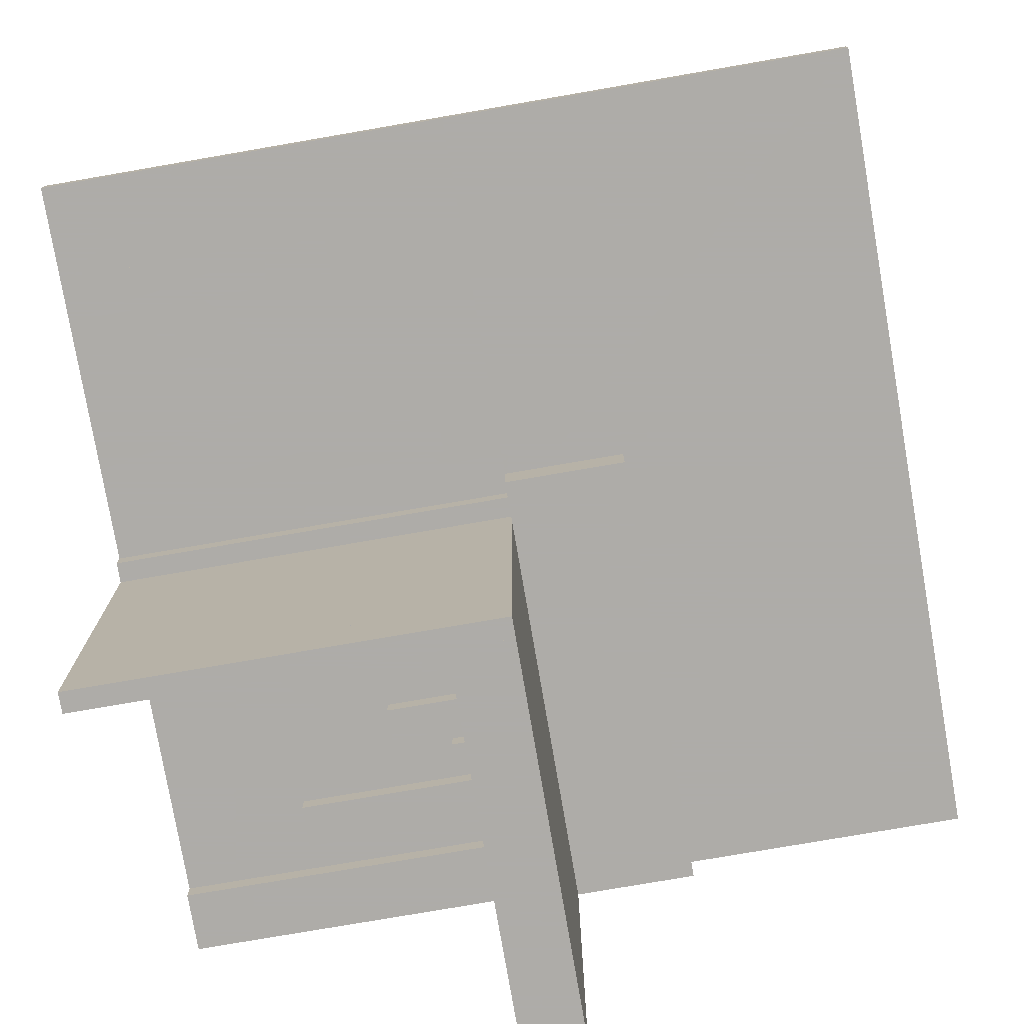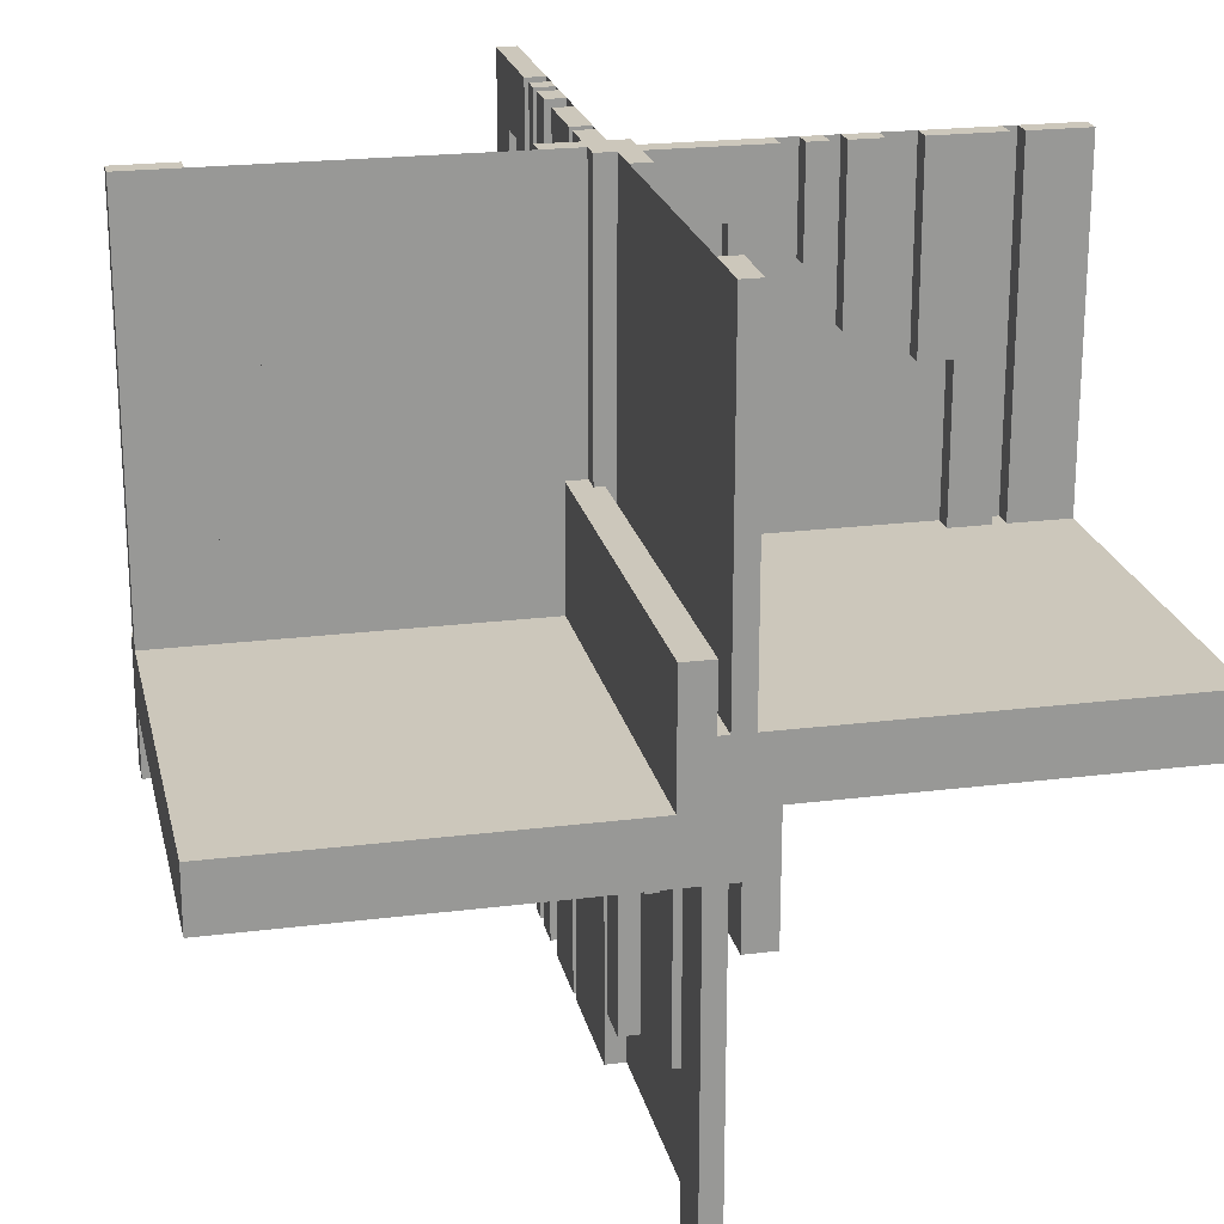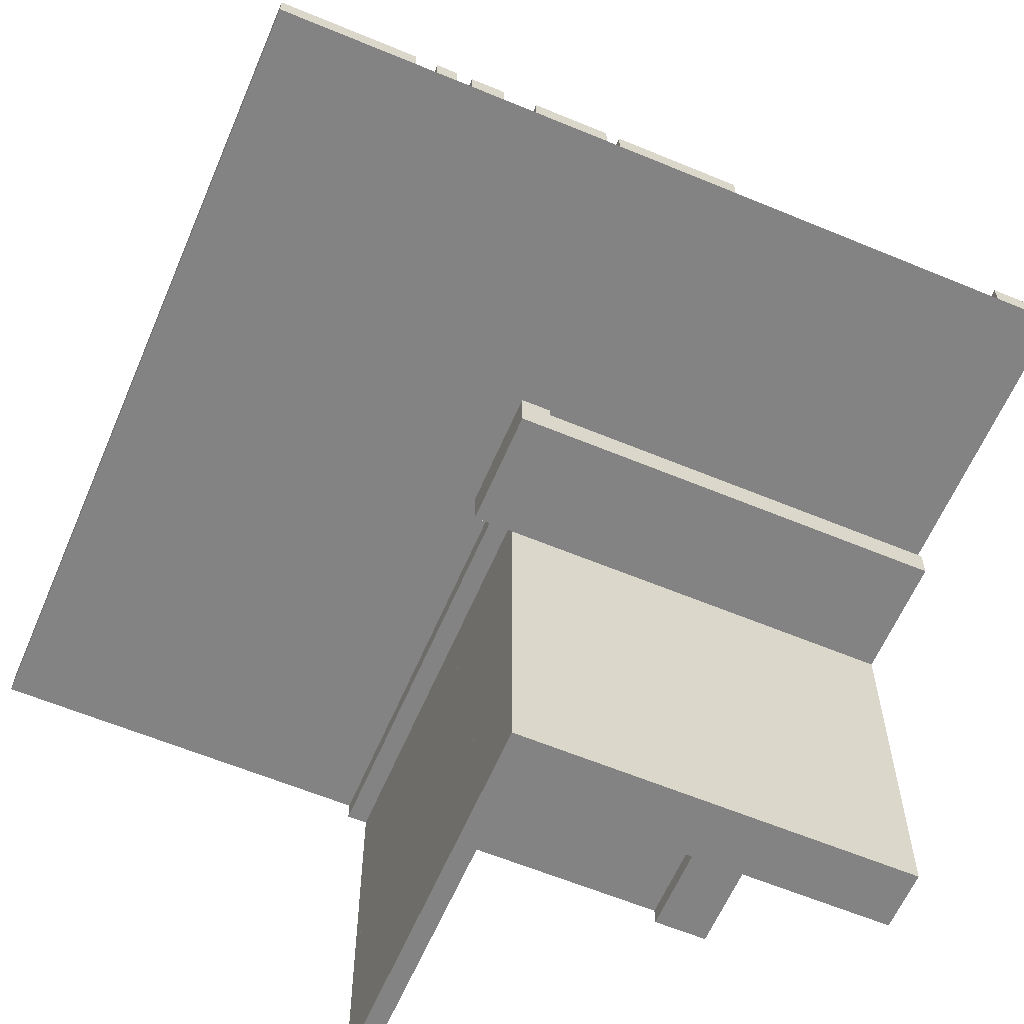
<metadata>
{"format":"obj","ext":"obj","renderer":"f3d","projection":"perspective","resolution":1024,"background":"white","views":[{"elev":-77.0,"azim":99.8,"up":"+Y"},{"elev":21.7,"azim":-102.4,"up":"+Z"},{"elev":-61.1,"azim":157.0,"up":"+Y"}]}
</metadata>
<code>
v 0 0 0
v 0 0 -0.5
v 0 0 0.5
v 0 0.4085 0
v 0 0.4085 0.429
v 0 -0.075 0
v 0 -0.075 0.4209
v 0 -0.075 0.5
v 0 0.1671 0
v 0 0.1671 0.3308
v 0 0.2371 0
v 0 0.2371 0.2
v 0 0.2771 0
v 0 0.2771 0.2
v 0 -0.3585 0.5
v 0 -0.3585 0.07099
v 0 -0.3585 0.2616
v 0 -0.3185 0.5
v 0 -0.3185 0.2616
v 0 -0.1143 0.1692
v 0 -0.1143 0.4209
v 0 -0.1143 0.5
v 0 0.05 0
v 0 0.05 0.15
v 0 -0.2184 0.5
v 0 -0.2184 0.3738
v 0 -0.425 0
v 0 -0.425 0.5
v 0 0.1935 0
v 0 0.1935 0.1262
v 0 -0.5 0
v 0 -0.5 0.5
v 0 -0.5 0.075
v 0 0.5 0
v 0 0.5 0.5
v 0 -0.1935 0.5
v 0 -0.1935 0.3738
v 0 0.425 0
v 0 0.425 0.5
v 0 0.025 0
v 0 0.025 -0.5
v 0 0.2184 0
v 0 0.2184 0.1262
v 0 0.1143 0
v 0 0.1143 0.0791
v 0 0.1143 0.3308
v 0 0.0125 0.15
v 0 0.0125 0.075
v 0 0.3185 0
v 0 0.3185 0.2384
v 0 0.3585 0
v 0 0.3585 0.2384
v 0 0.3585 0.429
v 0 -0.2771 0.3
v 0 -0.2771 0.5
v 0 -0.2371 0.3
v 0 -0.2371 0.5
v 0 -0.1671 0.1692
v 0 -0.1671 0.5
v 0 0.075 0
v 0 0.075 0.0791
v 0 0.075 0.5
v 0 -0.4085 0.5
v 0 -0.4085 0.07099
v 0.3065 0 -0.3738
v 0.3065 0 -0.5
v 0.3065 0 0.5
v 0.3065 0 0.3738
v 0.3065 0.025 -0.3738
v 0.3065 0.025 -0.5
v 0.3065 0.025 0.5
v 0.3065 0.025 0.3738
v -0.075 0 0
v -0.075 0 -0.5
v -0.075 0 0.5
v -0.075 -0.025 0
v -0.075 -0.025 0.5
v -0.075 0.025 0
v -0.075 0.025 -0.5
v -0.2816 0 0
v -0.2816 0 -0.1262
v -0.2816 0 0.1262
v -0.2816 -0.025 0
v -0.2816 -0.025 0.1262
v -0.2816 0.025 0
v -0.2816 0.025 -0.1262
v 0.05 0.5 0
v 0.05 0.5 -0.15
v 0.05 -0.05 0
v 0.05 -0.05 -0.15
v -0.3857 0 0
v -0.3857 0 0.0791
v -0.3857 0 0.3308
v -0.3857 0 -0.3308
v -0.3857 0 -0.0791
v -0.3857 -0.025 0
v -0.3857 -0.025 0.0791
v -0.3857 -0.025 0.3308
v -0.3857 0.025 0
v -0.3857 0.025 -0.3308
v -0.3857 0.025 -0.0791
v -0.1415 0 0
v -0.1415 0 -0.429
v -0.1415 0 -0.2384
v -0.1415 0 0.2384
v -0.1415 0 0.429
v -0.1415 -0.025 0
v -0.1415 -0.025 0.2384
v -0.1415 -0.025 0.429
v -0.1415 0.025 0
v -0.1415 0.025 -0.429
v -0.1415 0.025 -0.2384
v -0.1815 0 0
v -0.1815 0 -0.2384
v -0.1815 0 0.2384
v -0.1815 -0.025 0
v -0.1815 -0.025 0.2384
v -0.1815 0.025 0
v -0.1815 0.025 -0.2384
v 0.2229 0 -0.5
v 0.2229 0 -0.3
v 0.2229 0 0.3
v 0.2229 0 0.5
v 0.2229 0.025 -0.5
v 0.2229 0.025 -0.3
v 0.2229 0.025 0.3
v 0.2229 0.025 0.5
v 0.2629 0 -0.5
v 0.2629 0 -0.3
v 0.2629 0 0.3
v 0.2629 0 0.5
v 0.2629 0.025 -0.5
v 0.2629 0.025 -0.3
v 0.2629 0.025 0.3
v 0.2629 0.025 0.5
v -0.025 -0.075 0
v -0.025 -0.075 0.4209
v -0.025 -0.075 0.5
v -0.025 -0.3585 0.5
v -0.025 -0.3585 0.07099
v -0.025 -0.3585 0.2616
v -0.025 -0.3185 0.5
v -0.025 -0.3185 0.2616
v -0.025 -0.1143 0.1692
v -0.025 -0.1143 0.4209
v -0.025 -0.1143 0.5
v -0.025 -0.2184 0.5
v -0.025 -0.2184 0.3738
v -0.025 -0.425 0
v -0.025 -0.425 0.5
v -0.025 -0.5 0
v -0.025 -0.5 0.5
v -0.025 -0.1935 0.5
v -0.025 -0.1935 0.3738
v -0.025 0.025 0
v -0.025 0.025 0.5
v -0.025 -0.2771 0.3
v -0.025 -0.2771 0.5
v -0.025 -0.2371 0.3
v -0.025 -0.2371 0.5
v -0.025 -0.1671 0.1692
v -0.025 -0.1671 0.5
v -0.025 -0.4085 0.5
v -0.025 -0.4085 0.07099
v 0.3329 0 0.1692
v 0.3329 0 -0.5
v 0.3329 0 0.5
v 0.3329 0 -0.1692
v 0.3329 0.025 0.1692
v 0.3329 0.025 -0.5
v 0.3329 0.025 0.5
v 0.3329 0.025 -0.1692
v -0.425 0 0
v -0.425 0 0.0791
v -0.425 0 -0.5
v -0.425 0 0.5
v -0.425 0 -0.0791
v -0.425 -0.025 0
v -0.425 -0.025 0.0791
v -0.425 -0.025 0.5
v -0.425 0.025 0
v -0.425 0.025 -0.5
v -0.425 0.025 -0.0791
v 0.09154 0 -0.07099
v 0.09154 0 -0.5
v 0.09154 0 0.5
v 0.09154 0 0.07099
v 0.09154 0.025 -0.07099
v 0.09154 0.025 -0.5
v 0.09154 0.025 0.5
v 0.09154 0.025 0.07099
v -0.5 0 0
v -0.5 0 -0.5
v -0.5 0 0.5
v -0.5 -0.0125 -0.075
v -0.5 -0.0125 -0.15
v -0.5 0.05 0
v -0.5 0.05 0.15
v -0.5 -0.025 0
v -0.5 -0.025 0.5
v -0.5 -0.5 0
v -0.5 -0.5 0.075
v -0.5 0.5 0
v -0.5 0.5 -0.075
v -0.5 0.025 0
v -0.5 0.025 -0.5
v -0.5 -0.05 0
v -0.5 -0.05 -0.15
v -0.5 0.0125 0.15
v -0.5 0.0125 0.075
v 0.5 0 0
v 0.5 0 -0.5
v 0.5 0 0.5
v 0.5 0.025 0
v 0.5 0.025 -0.5
v 0.5 0.025 0.5
v -0.09154 0 0
v -0.09154 0 -0.429
v -0.09154 0 0.429
v -0.09154 -0.025 0
v -0.09154 -0.025 0.429
v -0.09154 0.025 0
v -0.09154 0.025 -0.429
v 0.425 0 0
v 0.425 0 0.4209
v 0.425 0 -0.5
v 0.425 0 0.5
v 0.425 0 -0.4209
v 0.425 0.025 0
v 0.425 0.025 0.4209
v 0.425 0.025 -0.5
v 0.425 0.025 0.5
v 0.425 0.025 -0.4209
v -0.3329 0 0
v -0.3329 0 0.3308
v -0.3329 0 -0.3308
v -0.3329 -0.025 0
v -0.3329 -0.025 0.3308
v -0.3329 0.025 0
v -0.3329 0.025 -0.3308
v 0.025 0.4085 0
v 0.025 0.4085 0.429
v 0.025 0.1671 0
v 0.025 0.1671 0.3308
v 0.025 0.2371 0
v 0.025 0.2371 0.2
v 0.025 0.2771 0
v 0.025 0.2771 0.2
v 0.025 -0.025 0
v 0.025 -0.025 0.5
v 0.025 0.1935 0
v 0.025 0.1935 0.1262
v 0.025 0.5 0
v 0.025 0.5 0.5
v 0.025 0.425 0
v 0.025 0.425 0.5
v 0.025 0.2184 0
v 0.025 0.2184 0.1262
v 0.025 0.1143 0
v 0.025 0.1143 0.0791
v 0.025 0.1143 0.3308
v 0.025 0.3185 0
v 0.025 0.3185 0.2384
v 0.025 0.3585 0
v 0.025 0.3585 0.2384
v 0.025 0.3585 0.429
v 0.025 0.075 0
v 0.025 0.075 0.0791
v 0.025 0.075 0.5
v -0.2629 0 0
v -0.2629 0 0.2
v -0.2629 0 -0.2
v -0.2629 -0.025 0
v -0.2629 -0.025 0.2
v -0.2629 0.025 0
v -0.2629 0.025 -0.2
v -0.2229 0 0
v -0.2229 0 0.2
v -0.2229 0 -0.2
v -0.2229 -0.025 0
v -0.2229 -0.025 0.2
v -0.2229 0.025 0
v -0.2229 0.025 -0.2
v 0.1815 0 -0.2616
v 0.1815 0 -0.5
v 0.1815 0 0.5
v 0.1815 0 0.2616
v 0.1815 0.025 -0.2616
v 0.1815 0.025 -0.5
v 0.1815 0.025 0.5
v 0.1815 0.025 0.2616
v 0.1415 0 -0.2616
v 0.1415 0 -0.07099
v 0.1415 0 -0.5
v 0.1415 0 0.5
v 0.1415 0 0.07099
v 0.1415 0 0.2616
v 0.1415 0.025 -0.2616
v 0.1415 0.025 -0.07099
v 0.1415 0.025 -0.5
v 0.1415 0.025 0.5
v 0.1415 0.025 0.07099
v 0.1415 0.025 0.2616
v 0.3857 0 0.1692
v 0.3857 0 0.4209
v 0.3857 0 -0.5
v 0.3857 0 0.5
v 0.3857 0 -0.4209
v 0.3857 0 -0.1692
v 0.3857 0.025 0.1692
v 0.3857 0.025 0.4209
v 0.3857 0.025 -0.5
v 0.3857 0.025 0.5
v 0.3857 0.025 -0.4209
v 0.3857 0.025 -0.1692
v 0.0125 -0.0125 -0.075
v 0.0125 -0.0125 -0.15
v 0.0125 0.5 -0.075
v 0.0125 0.5 -0.15
v 0.2816 0 -0.3738
v 0.2816 0 -0.5
v 0.2816 0 0.5
v 0.2816 0 0.3738
v 0.2816 0.025 -0.3738
v 0.2816 0.025 -0.5
v 0.2816 0.025 0.5
v 0.2816 0.025 0.3738
v 0.075 0 0
v 0.075 0 -0.5
v 0.075 0 0.5
v 0.075 0.025 0
v 0.075 0.025 -0.5
v 0.075 0.025 0.5
v -0.3065 0 0
v -0.3065 0 -0.1262
v -0.3065 0 0.1262
v -0.3065 -0.025 0
v -0.3065 -0.025 0.1262
v -0.3065 0.025 0
v -0.3065 0.025 -0.1262
f 209 210 48
f 48 47 209
f 202 33 48
f 48 210 202
f 48 33 31
f 31 23 48
f 47 48 24
f 23 24 48
f 209 47 24
f 24 198 209
f 202 201 31
f 31 33 202
f 24 23 197
f 197 198 24
f 202 210 201
f 197 201 210
f 209 198 210
f 197 210 198
f 201 197 23
f 23 31 201
f 1 2 193
f 193 192 1
f 94 236 234
f 234 91 94
f 236 240 239
f 239 234 236
f 240 100 99
f 99 239 240
f 100 94 91
f 91 99 100
f 236 94 100
f 100 240 236
f 234 99 91
f 99 234 239
f 114 104 102
f 102 113 114
f 104 112 110
f 110 102 104
f 112 119 118
f 118 110 112
f 119 114 113
f 113 118 119
f 104 114 119
f 119 112 104
f 102 118 113
f 118 102 110
f 334 339 340
f 340 335 334
f 339 85 86
f 86 340 339
f 85 80 81
f 81 86 85
f 80 334 335
f 335 81 80
f 339 334 80
f 80 85 339
f 340 81 335
f 81 340 86
f 272 279 277
f 277 270 272
f 279 283 282
f 282 277 279
f 283 276 275
f 275 282 283
f 276 272 270
f 270 275 276
f 279 272 276
f 276 283 279
f 277 275 270
f 275 277 282
f 173 181 183
f 183 177 173
f 181 99 101
f 101 183 181
f 99 91 95
f 95 101 99
f 91 173 177
f 177 95 91
f 181 173 91
f 91 99 181
f 183 95 177
f 95 183 101
f 103 218 217
f 217 102 103
f 218 223 222
f 222 217 218
f 223 111 110
f 110 222 223
f 111 103 102
f 102 110 111
f 218 103 111
f 111 223 218
f 217 110 102
f 110 217 222
f 193 175 173
f 173 192 193
f 175 182 181
f 181 173 175
f 182 206 205
f 205 181 182
f 206 193 192
f 192 205 206
f 175 193 206
f 206 182 175
f 173 205 192
f 205 173 181
f 74 2 1
f 1 73 74
f 2 41 40
f 40 1 2
f 41 79 78
f 78 40 41
f 79 74 73
f 73 78 79
f 2 74 79
f 79 41 2
f 1 78 73
f 78 1 40
f 31 201 192
f 192 1 31
f 201 192 1
f 1 31 201
f 88 87 89
f 89 90 88
f 90 89 207
f 207 208 90
f 207 89 87
f 87 203 207
f 319 317 316
f 316 318 319
f 317 196 195
f 195 316 317
f 195 204 318
f 318 316 195
f 204 203 318
f 87 318 203
f 319 318 88
f 87 88 318
f 208 207 195
f 195 196 208
f 203 195 207
f 203 204 195
f 196 317 90
f 90 208 196
f 317 88 90
f 319 88 317
f 60 267 268
f 268 61 60
f 267 259 260
f 260 268 267
f 259 44 45
f 45 260 259
f 44 60 61
f 61 45 44
f 267 60 44
f 44 259 267
f 268 45 61
f 45 268 260
f 173 178 179
f 179 174 173
f 178 96 97
f 97 179 178
f 96 91 92
f 92 97 96
f 91 173 174
f 174 92 91
f 178 173 91
f 91 96 178
f 179 92 174
f 92 179 97
f 29 251 252
f 252 30 29
f 251 257 258
f 258 252 251
f 257 42 43
f 43 258 257
f 42 29 30
f 30 43 42
f 251 29 42
f 42 257 251
f 252 43 30
f 43 252 258
f 334 337 338
f 338 336 334
f 337 83 84
f 84 338 337
f 83 80 82
f 82 84 83
f 80 334 336
f 336 82 80
f 337 334 80
f 80 83 337
f 338 82 336
f 82 338 84
f 46 10 9
f 9 44 46
f 10 244 243
f 243 9 10
f 244 261 259
f 259 243 244
f 261 46 44
f 44 259 261
f 10 46 261
f 261 244 10
f 9 259 44
f 259 9 243
f 93 235 234
f 234 91 93
f 235 238 237
f 237 234 235
f 238 98 96
f 96 237 238
f 98 93 91
f 91 96 98
f 235 93 98
f 98 238 235
f 234 96 91
f 96 234 237
f 192 1 3
f 3 194 192
f 50 52 51
f 51 49 50
f 52 265 264
f 264 51 52
f 265 263 262
f 262 264 265
f 263 50 49
f 49 262 263
f 52 50 263
f 263 265 52
f 51 262 49
f 262 51 264
f 115 105 102
f 102 113 115
f 105 108 107
f 107 102 105
f 108 117 116
f 116 107 108
f 117 115 113
f 113 116 117
f 105 115 117
f 117 108 105
f 102 116 113
f 116 102 107
f 12 14 13
f 13 11 12
f 14 248 247
f 247 13 14
f 248 246 245
f 245 247 248
f 246 12 11
f 11 245 246
f 14 12 246
f 246 248 14
f 13 245 11
f 245 13 247
f 271 278 277
f 277 270 271
f 278 281 280
f 280 277 278
f 281 274 273
f 273 280 281
f 274 271 270
f 270 273 274
f 278 271 274
f 274 281 278
f 277 273 270
f 273 277 280
f 106 219 217
f 217 102 106
f 219 221 220
f 220 217 219
f 221 109 107
f 107 220 221
f 109 106 102
f 102 107 109
f 219 106 109
f 109 221 219
f 217 107 102
f 107 217 220
f 53 5 4
f 4 51 53
f 5 242 241
f 241 4 5
f 242 266 264
f 264 241 242
f 266 53 51
f 51 264 266
f 5 53 266
f 266 242 5
f 4 264 51
f 264 4 241
f 1 3 35
f 35 34 1
f 1 3 62
f 62 60 1
f 60 62 269
f 269 267 60
f 73 75 3
f 3 1 73
f 76 77 75
f 75 73 76
f 77 76 249
f 249 250 77
f 250 249 267
f 267 269 250
f 250 3 77
f 75 77 3
f 269 3 250
f 3 269 62
f 249 76 1
f 73 1 76
f 267 249 1
f 1 60 267
f 39 35 34
f 34 38 39
f 35 254 253
f 253 34 35
f 254 256 255
f 255 253 254
f 256 39 38
f 38 255 256
f 35 39 256
f 256 254 35
f 34 255 38
f 255 34 253
f 194 176 173
f 173 192 194
f 176 180 178
f 178 173 176
f 180 200 199
f 199 178 180
f 200 194 192
f 192 199 200
f 176 194 200
f 200 180 176
f 173 199 192
f 199 173 178
f 3 194 192
f 192 1 3
f 35 3 1
f 1 34 35
f 306 166 168
f 168 309 306
f 166 170 172
f 172 168 166
f 170 312 315
f 315 172 170
f 312 306 309
f 309 315 312
f 166 306 312
f 312 170 166
f 168 315 309
f 315 168 172
f 228 233 231
f 231 226 228
f 233 314 312
f 312 231 233
f 314 308 306
f 306 312 314
f 308 228 226
f 226 306 308
f 233 228 308
f 308 314 233
f 231 306 226
f 306 231 312
f 65 69 70
f 70 66 65
f 69 324 325
f 325 70 69
f 324 320 321
f 321 325 324
f 320 65 66
f 66 321 320
f 69 65 320
f 320 324 69
f 70 321 66
f 321 70 325
f 128 120 121
f 121 129 128
f 120 124 125
f 125 121 120
f 124 132 133
f 133 125 124
f 132 128 129
f 129 133 132
f 120 128 132
f 132 124 120
f 121 133 129
f 133 121 125
f 285 294 292
f 292 284 285
f 294 300 298
f 298 292 294
f 300 289 288
f 288 298 300
f 289 285 284
f 284 288 289
f 294 285 289
f 289 300 294
f 292 288 284
f 288 292 298
f 294 185 184
f 184 293 294
f 185 189 188
f 188 184 185
f 189 300 299
f 299 188 189
f 300 294 293
f 293 299 300
f 185 294 300
f 300 189 185
f 184 299 293
f 299 184 188
f 212 226 224
f 224 211 212
f 226 231 229
f 229 224 226
f 231 215 214
f 214 229 231
f 215 212 211
f 211 214 215
f 226 212 215
f 215 231 226
f 224 214 211
f 214 224 229
f 329 2 1
f 1 328 329
f 2 41 40
f 40 1 2
f 41 332 331
f 331 40 41
f 332 329 328
f 328 331 332
f 2 329 332
f 332 41 2
f 1 331 328
f 331 1 40
f 212 2 1
f 1 211 212
f 8 138 137
f 137 7 8
f 138 146 145
f 145 137 138
f 146 22 21
f 21 145 146
f 22 8 7
f 7 21 22
f 138 8 22
f 22 146 138
f 137 21 7
f 21 137 145
f 227 232 230
f 230 225 227
f 232 313 311
f 311 230 232
f 313 307 305
f 305 311 313
f 307 227 225
f 225 305 307
f 232 227 307
f 307 313 232
f 230 305 225
f 305 230 311
f 36 153 154
f 154 37 36
f 153 147 148
f 148 154 153
f 147 25 26
f 26 148 147
f 25 36 37
f 37 26 25
f 153 36 25
f 25 147 153
f 154 26 37
f 26 154 148
f 67 71 72
f 72 68 67
f 71 326 327
f 327 72 71
f 326 322 323
f 323 327 326
f 322 67 68
f 68 323 322
f 71 67 322
f 322 326 71
f 72 323 68
f 323 72 327
f 20 58 59
f 59 22 20
f 58 161 162
f 162 59 58
f 161 144 146
f 146 162 161
f 144 20 22
f 22 146 144
f 58 20 144
f 144 161 58
f 59 146 22
f 146 59 162
f 304 165 167
f 167 307 304
f 165 169 171
f 171 167 165
f 169 310 313
f 313 171 169
f 310 304 307
f 307 313 310
f 165 304 310
f 310 169 165
f 167 313 307
f 313 167 171
f 213 3 1
f 1 211 213
f 19 17 15
f 15 18 19
f 17 141 139
f 139 15 17
f 141 143 142
f 142 139 141
f 143 19 18
f 18 142 143
f 17 19 143
f 143 141 17
f 15 142 18
f 142 15 139
f 287 297 295
f 295 286 287
f 297 303 301
f 301 295 297
f 303 291 290
f 290 301 303
f 291 287 286
f 286 290 291
f 297 287 291
f 291 303 297
f 295 290 286
f 290 295 301
f 56 54 55
f 55 57 56
f 54 157 158
f 158 55 54
f 157 159 160
f 160 158 157
f 159 56 57
f 57 160 159
f 54 56 159
f 159 157 54
f 55 160 57
f 160 55 158
f 130 122 123
f 123 131 130
f 122 126 127
f 127 123 122
f 126 134 135
f 135 127 126
f 134 130 131
f 131 135 134
f 122 130 134
f 134 126 122
f 123 135 131
f 135 123 127
f 296 187 186
f 186 295 296
f 187 191 190
f 190 186 187
f 191 302 301
f 301 190 191
f 302 296 295
f 295 301 302
f 187 296 302
f 302 191 187
f 186 301 295
f 301 186 190
f 16 64 63
f 63 15 16
f 64 164 163
f 163 63 64
f 164 140 139
f 139 163 164
f 140 16 15
f 15 139 140
f 64 16 140
f 140 164 64
f 63 139 15
f 139 63 163
f 3 1 31
f 31 32 3
f 3 1 6
f 6 8 3
f 8 6 136
f 136 138 8
f 330 328 1
f 1 3 330
f 333 331 328
f 328 330 333
f 331 333 156
f 156 155 331
f 155 156 138
f 138 136 155
f 155 1 331
f 328 331 1
f 136 1 155
f 1 136 6
f 156 333 3
f 330 3 333
f 138 156 3
f 3 8 138
f 27 31 32
f 32 28 27
f 31 151 152
f 152 32 31
f 151 149 150
f 150 152 151
f 149 27 28
f 28 150 149
f 31 27 149
f 149 151 31
f 32 150 28
f 150 32 152
f 211 224 227
f 227 213 211
f 224 229 232
f 232 227 224
f 229 214 216
f 216 232 229
f 214 211 213
f 213 216 214
f 224 211 214
f 214 229 224
f 227 216 213
f 216 227 232

</code>
